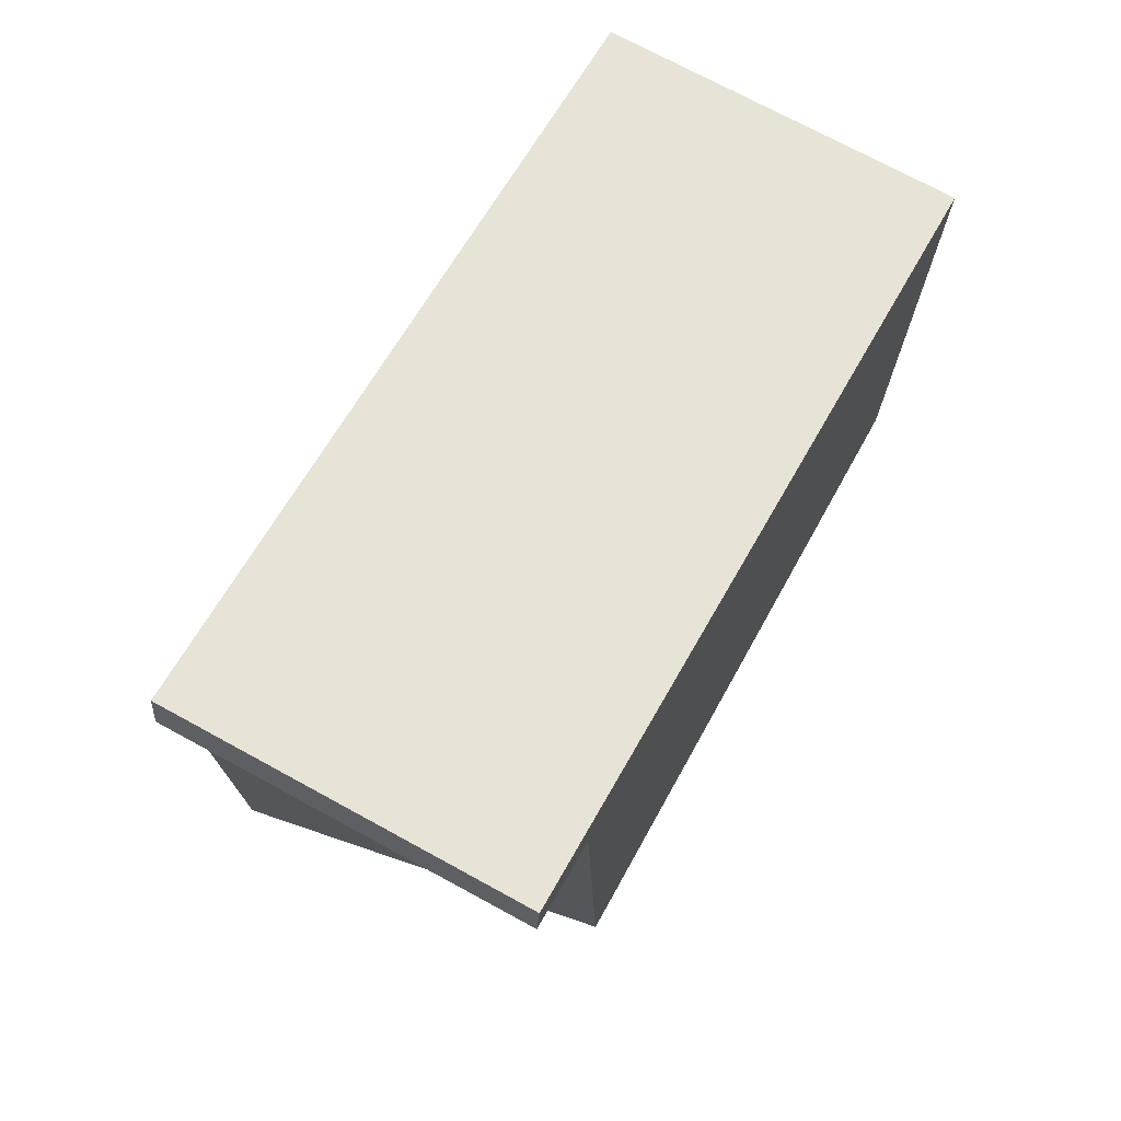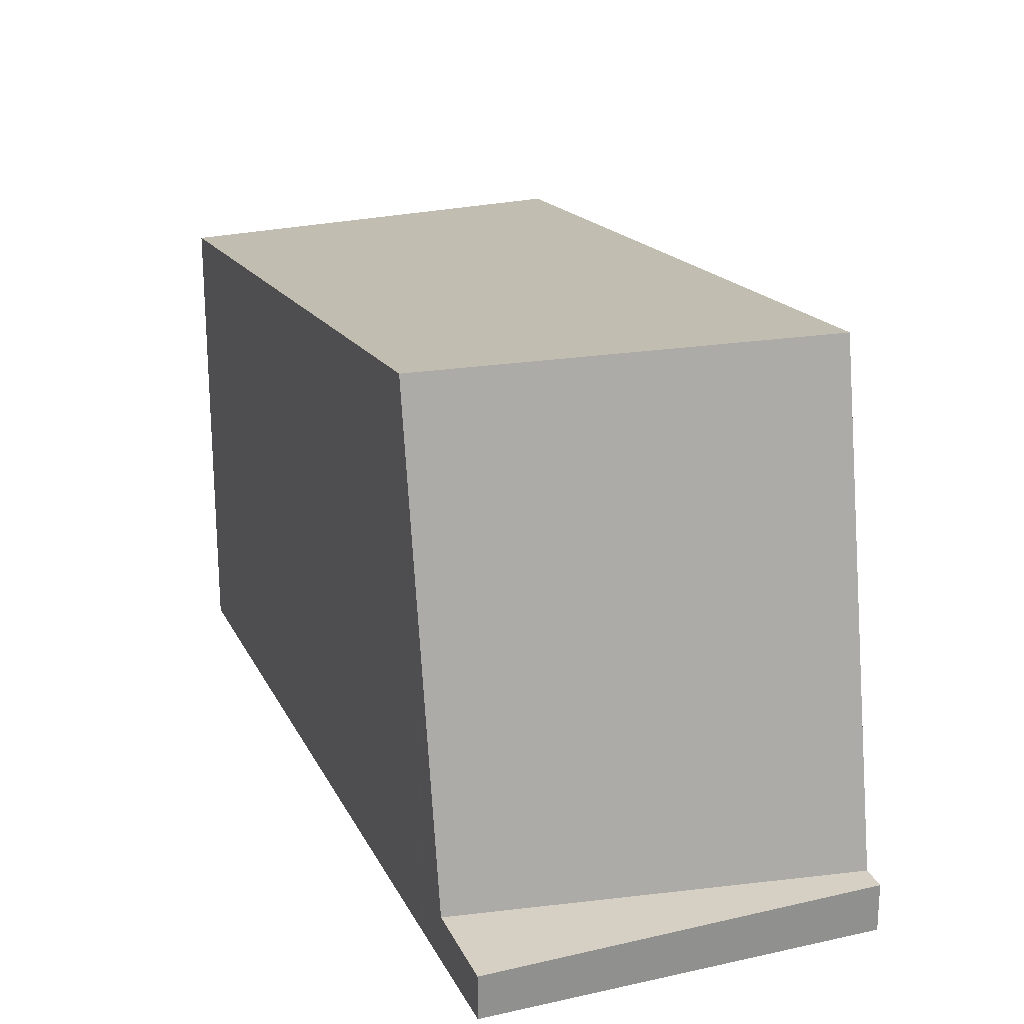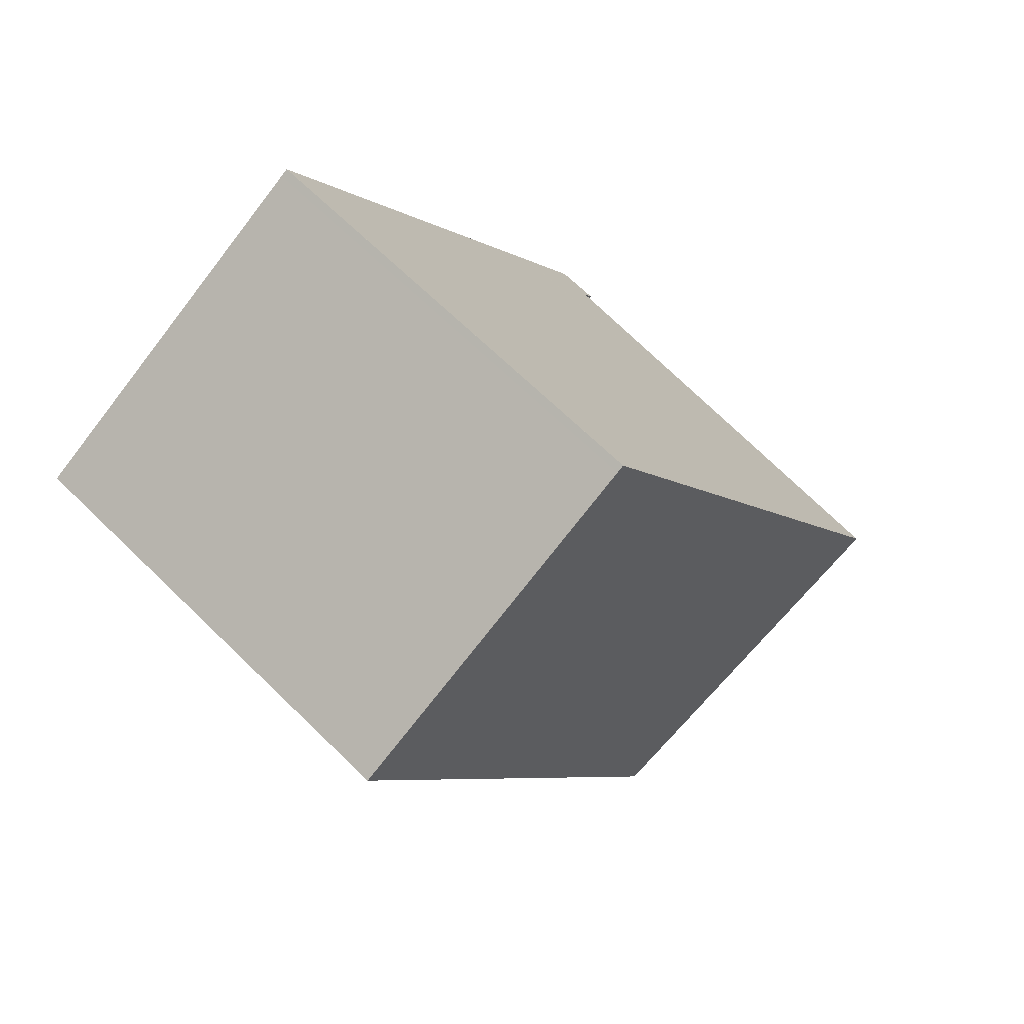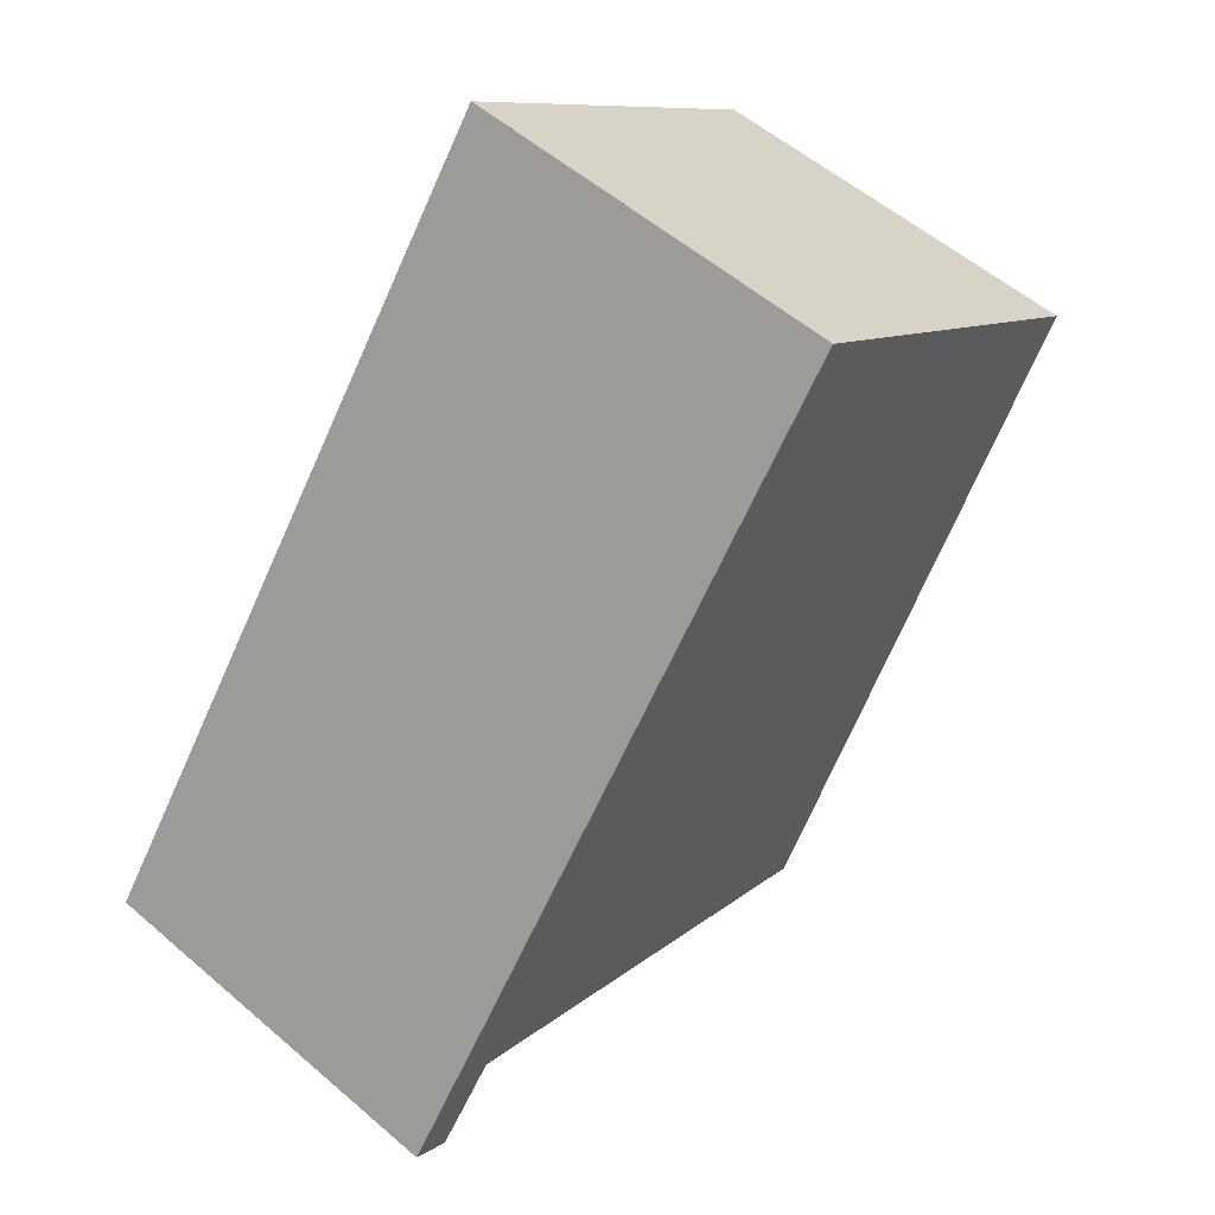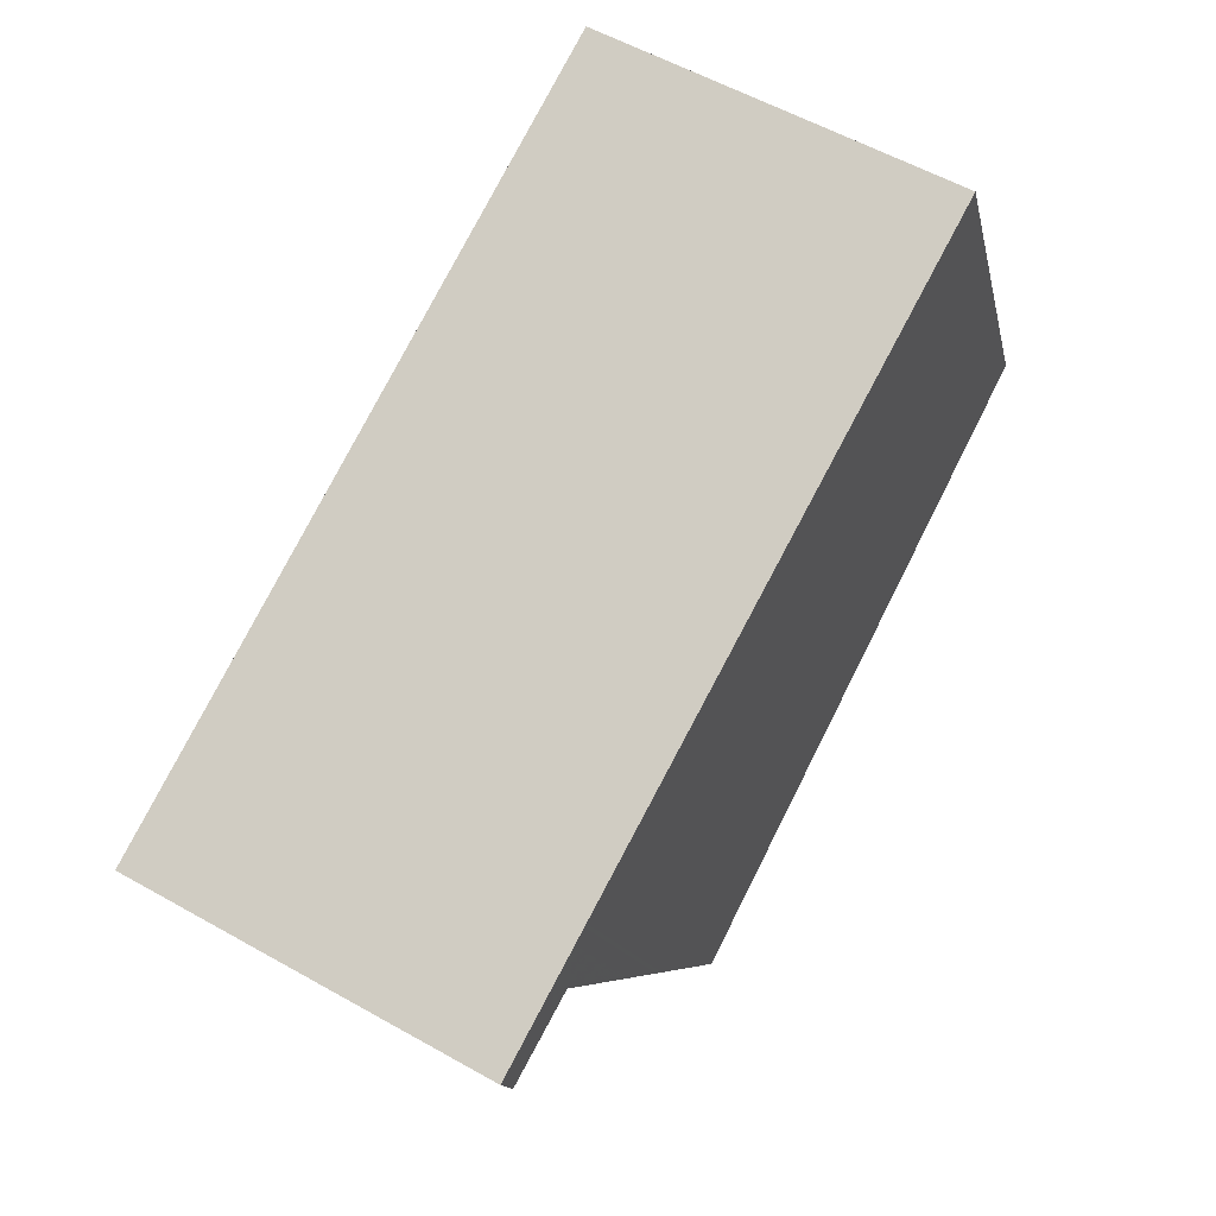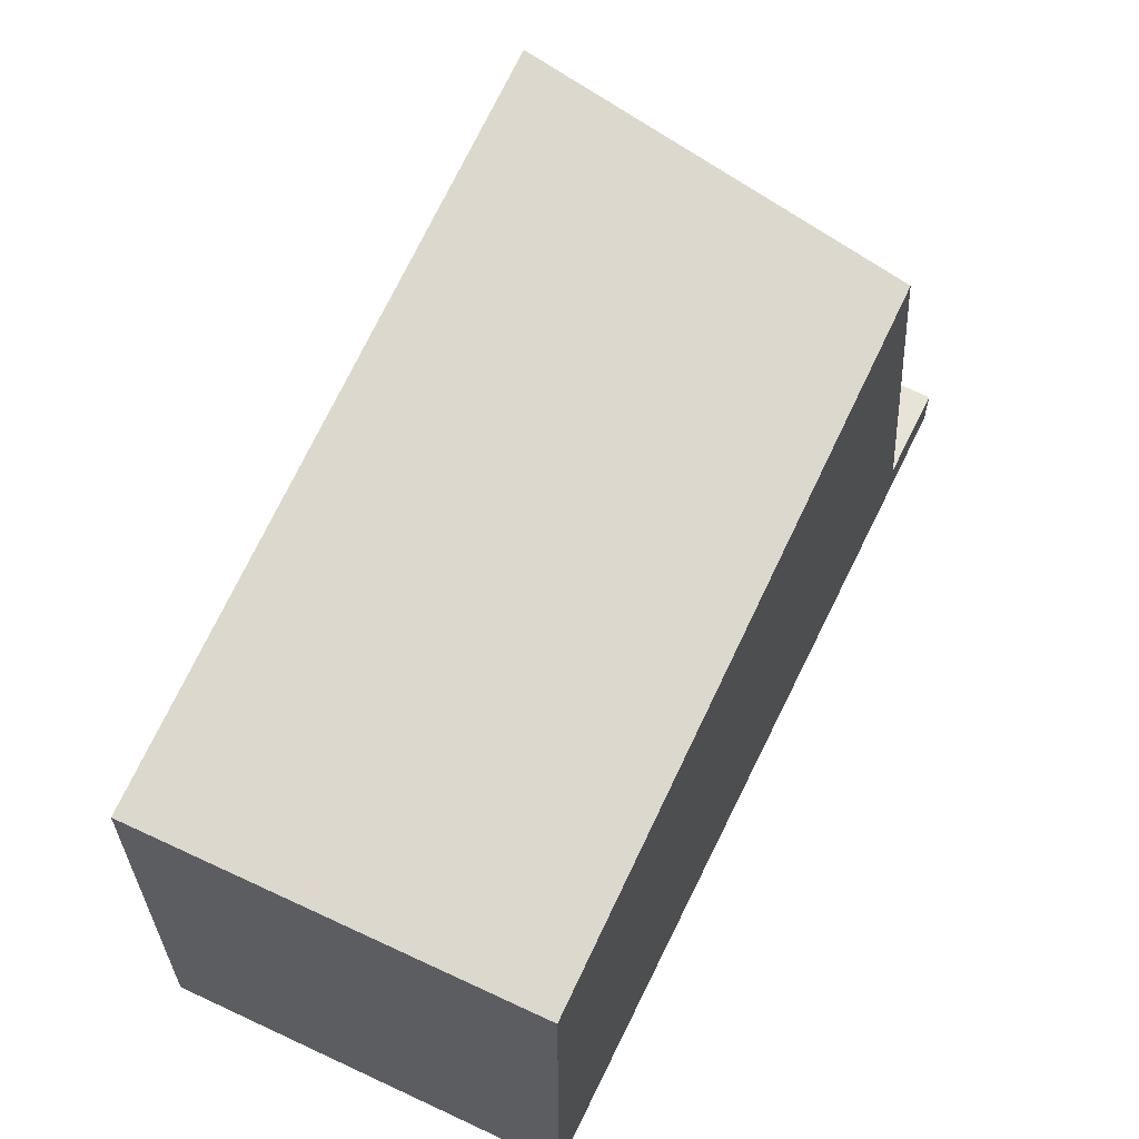
<metadata>
{"format":"obj","ext":"obj","renderer":"f3d","projection":"perspective","resolution":1024,"background":"white","views":[{"elev":-26.3,"azim":176.5,"up":"+Y"},{"elev":24.2,"azim":7.8,"up":"+Z"},{"elev":67.5,"azim":-45.6,"up":"+Y"},{"elev":9.5,"azim":-148.0,"up":"+Y"},{"elev":-14.6,"azim":-168.5,"up":"+Y"},{"elev":64.5,"azim":-125.5,"up":"+Z"}]}
</metadata>
<code>
v -2.422 -2123 6.194
v 2.305 -2120 6.195
v 8 -2130 0.6618
v 3.266 -2133 0.608
v 2.044 -2131 7.377
v 7.23 -2129 7.502
v 7.124 -2129 7.499
v 2.202 -2120 6.195
v 2.05 -2131 7.378
v 6.283 -2129 7.479
v 7.23 -2129 7.502
v 2.044 -2131 7.377
v 7.905 -2130 0.6607
v 2.846 -2132 0.6336
v 2.852 -2132 0.6336
v 3.271 -2133 0.6081
v 2.639 -2132 0.6462
v 7.833 -2130 0.672
v 7.833 -2130 0.672
v 7.728 -2130 0.6715
v 2.645 -2132 0.6462
v 2.639 -2132 0.6462
v 4.982 -2131 0.6578
v 7.124 -2129 7.499
v 7.728 -2130 0.6715
v 7.581 -2130 3.52
v 7.485 -2130 3.414
v 4.982 -2131 0.6578
v -2.417 -2123 6.194
v 2.05 -2131 7.378
v 2.645 -2132 0.6462
v 2.418 -2131 3.222
v 2.412 -2131 3.217
v 7.148 -2129 7.48
v 7.051 -2129 7.48
v 6.283 -2129 7.479
v 2.203 -2120 6.196
v 2.305 -2120 6.196
v -2.416 -2123 6.195
v -2.421 -2123 6.195
v 2.282 -2131 4.757
v 2.277 -2131 4.751
v 7.012 -2129 7.444
v 6.915 -2129 7.444
v 4.719 -2130 7.442
v 4.719 -2130 7.442
v 2.3 -2131 4.488
v 2.305 -2131 4.494
v 6.924 -2129 7.446
v 7.021 -2129 7.446
v 4.893 -2130 7.446
v 4.893 -2130 7.446
v 3.332 -2131 4.23
v 3.648 -2132 0.6512
v -1.499 -2122 6.195
v -1.498 -2122 6.195
v 3.217 -2131 5.533
v 3.196 -2131 5.765
v 3.052 -2130 7.402
v 3.648 -2132 0.6512
v 3.766 -2132 0.644
v 4.184 -2132 0.6184
v 3.052 -2130 7.402
v 4.611 -2131 0.656
v 4.21 -2130 5.196
v -0.6297 -2122 6.195
v -0.6303 -2122 6.195
v 4.611 -2131 0.656
v 4.644 -2131 0.654
v 5.063 -2132 0.6284
v 4.091 -2130 6.531
v 4.074 -2130 6.731
v 4.012 -2130 7.425
v 4.012 -2130 7.425
v -2.417 -2123 6.194
v -2.422 -2123 6.194
v -2.422 -2123 0
v -2.417 -2123 0
v 2.305 -2120 6.196
v 2.305 -2120 6.195
v 2.305 -2120 -8.882e-16
v 2.305 -2120 0
v 7.905 -2130 0.6607
v 8 -2130 0.6618
v 8 -2130 0
v 7.905 -2130 0
v 2.846 -2132 0.6336
v 3.266 -2133 0.608
v 3.266 -2133 0
v 2.846 -2132 1.11e-16
v -2.421 -2123 6.195
v 2.044 -2131 7.377
v 2.044 -2131 0
v -2.421 -2123 0
v 2.305 -2120 6.195
v 2.202 -2120 6.195
v 2.202 -2120 0
v 2.305 -2120 -8.882e-16
v 7.581 -2130 3.52
v 7.23 -2129 7.502
v 7.23 -2129 0
v 7.581 -2130 0
v 5.063 -2132 0.6284
v 7.905 -2130 0.6607
v 7.905 -2130 0
v 5.063 -2132 0
v 2.639 -2132 0.6462
v 2.846 -2132 0.6336
v 2.846 -2132 1.11e-16
v 2.639 -2132 0
v 3.266 -2133 0.608
v 3.271 -2133 0.6081
v 3.271 -2133 0
v 3.266 -2133 0
v 2.412 -2131 3.217
v 2.639 -2132 0.6462
v 2.639 -2132 0
v 2.412 -2131 0
v 8 -2130 0.6618
v 7.833 -2130 0.672
v 7.833 -2130 0
v 8 -2130 0
v 7.833 -2130 0.672
v 7.581 -2130 3.52
v 7.581 -2130 0
v 7.833 -2130 0
v -1.499 -2122 6.195
v -2.417 -2123 6.194
v -2.417 -2123 0
v -1.499 -2122 -8.882e-16
v 2.3 -2131 4.488
v 2.412 -2131 3.217
v 2.412 -2131 0
v 2.3 -2131 0
v 7.23 -2129 7.502
v 7.148 -2129 7.48
v 7.148 -2129 0
v 7.23 -2129 0
v 7.012 -2129 7.444
v 2.305 -2120 6.196
v 2.305 -2120 0
v 7.012 -2129 0
v -2.422 -2123 6.194
v -2.421 -2123 6.195
v -2.421 -2123 0
v -2.422 -2123 0
v 2.044 -2131 7.377
v 2.277 -2131 4.751
v 2.277 -2131 0
v 2.044 -2131 0
v 7.021 -2129 7.446
v 7.012 -2129 7.444
v 7.012 -2129 0
v 7.021 -2129 0
v 2.277 -2131 4.751
v 2.3 -2131 4.488
v 2.3 -2131 0
v 2.277 -2131 0
v 7.148 -2129 7.48
v 7.021 -2129 7.446
v 7.021 -2129 0
v 7.148 -2129 0
v -0.6303 -2122 6.195
v -1.499 -2122 6.195
v -1.499 -2122 -8.882e-16
v -0.6303 -2122 0
v 3.271 -2133 0.6081
v 4.184 -2132 0.6184
v 4.184 -2132 0
v 3.271 -2133 0
v 2.202 -2120 6.195
v -0.6303 -2122 6.195
v -0.6303 -2122 0
v 2.202 -2120 0
v 4.184 -2132 0.6184
v 5.063 -2132 0.6284
v 5.063 -2132 0
v 4.184 -2132 0
v -2.422 -2123 0
v 2.305 -2120 0
v 8 -2130 0
v 3.266 -2133 0
f 16 4 14 15
f 44 37 38 43
f 59 9 39 56
f 27 24 11 26
f 19 3 13 20
f 21 15 14 22
f 69 61 60 68
f 70 62 61 69
f 58 41 30 63
f 26 18 25 27
f 27 25 28
f 39 9 5 40
f 42 12 30 41
f 32 31 17 33
f 34 6 7 35
f 35 7 10
f 54 31 32 53
f 37 8 2 38
f 56 39 29 55
f 40 1 29 39
f 48 32 33 47
f 50 34 35 49
f 49 35 10 51
f 53 32 48 57
f 47 42 41 48
f 49 44 43 50
f 51 45 44 49
f 57 48 41 58
f 65 36 24 27 28 64
f 67 8 37 66
f 71 52 36 65
f 72 46 52 71
f 66 37 44 45 73
f 61 15 21 60
f 62 16 15 61
f 74 46 72
f 64 54 53 65
f 66 56 55 67
f 68 23 69
f 69 23 20 13 70
f 65 53 57 71
f 71 57 58 72
f 73 59 56 66
f 72 58 63 74
f 76 77 78 75
f 80 81 82 79
f 84 85 86 83
f 88 89 90 87
f 92 93 94 91
f 96 97 98 95
f 100 101 102 99
f 104 105 106 103
f 108 109 110 107
f 112 113 114 111
f 116 117 118 115
f 120 121 122 119
f 124 125 126 123
f 128 129 130 127
f 132 133 134 131
f 136 137 138 135
f 140 141 142 139
f 144 145 146 143
f 148 149 150 147
f 152 153 154 151
f 156 157 158 155
f 160 161 162 159
f 164 165 166 163
f 168 169 170 167
f 172 173 174 171
f 176 177 178 175
f 180 181 182 179

</code>
